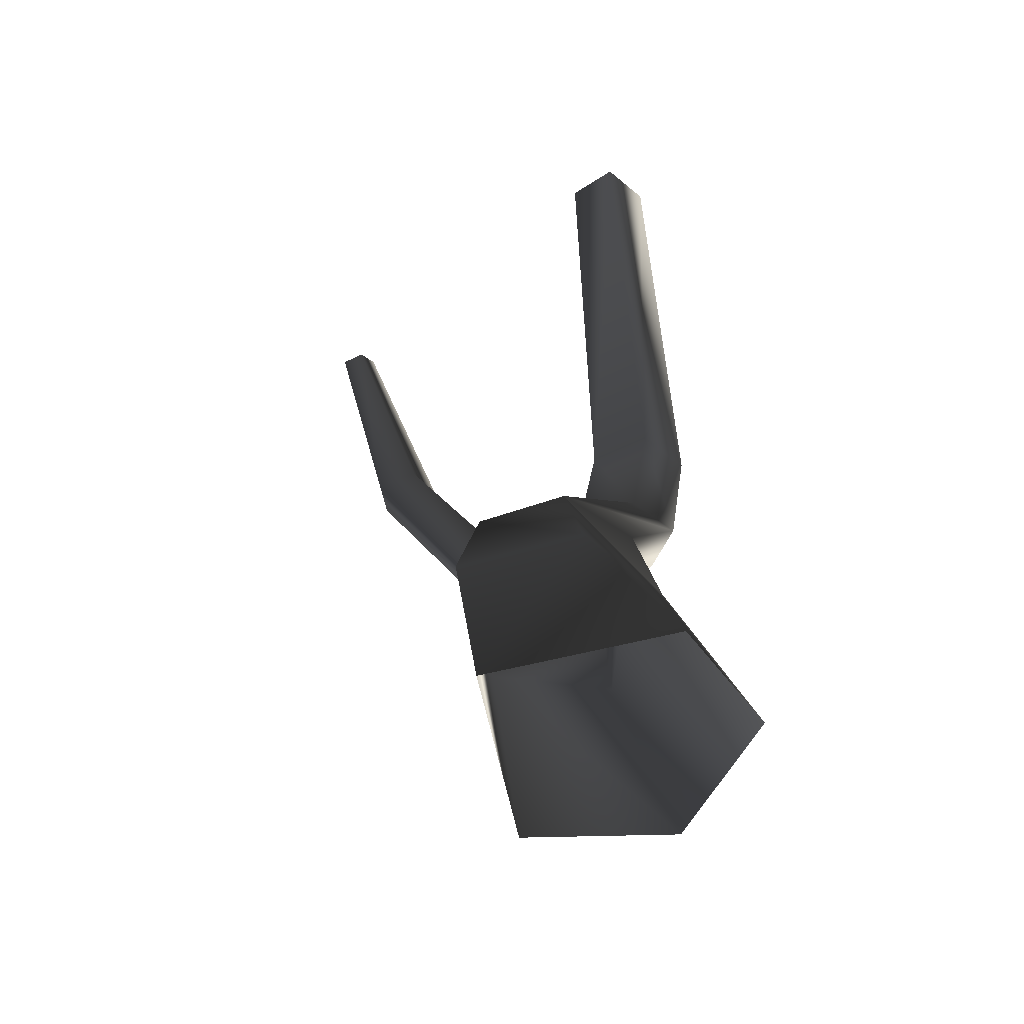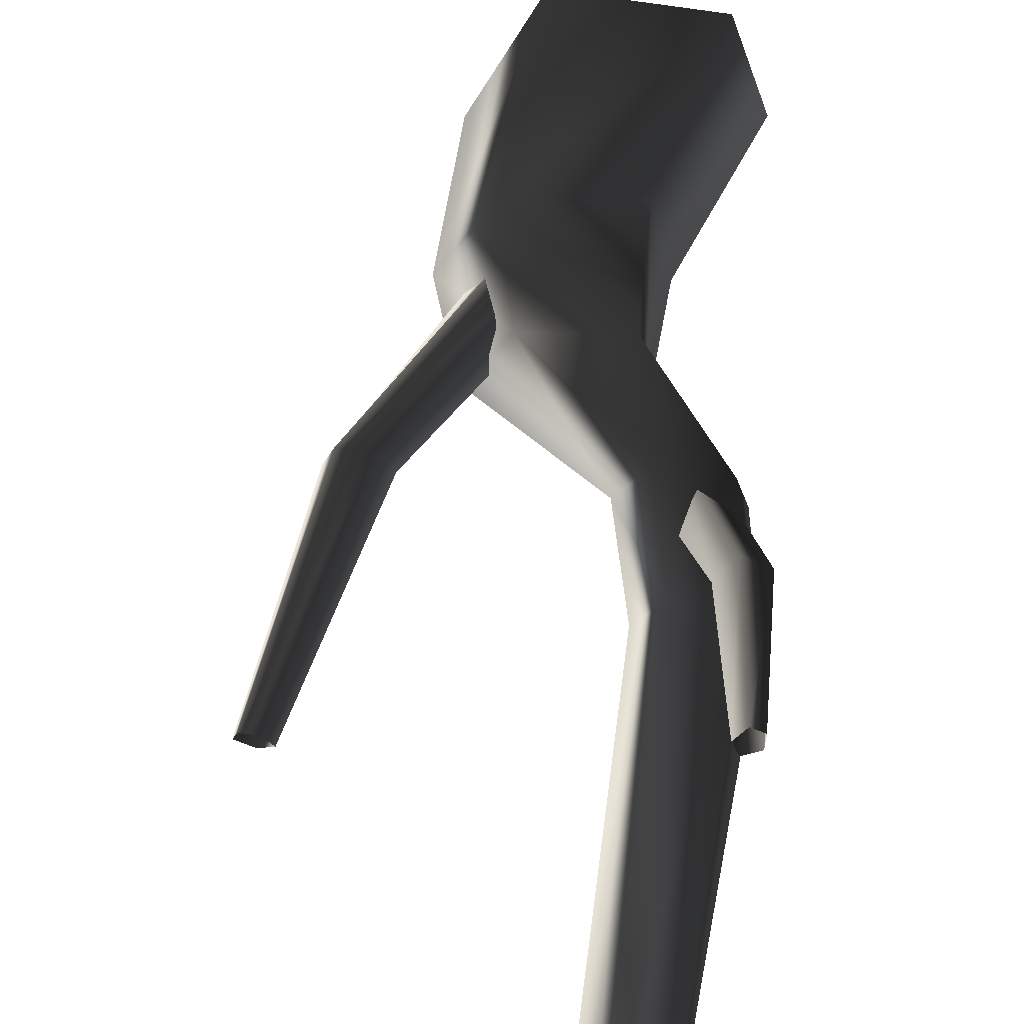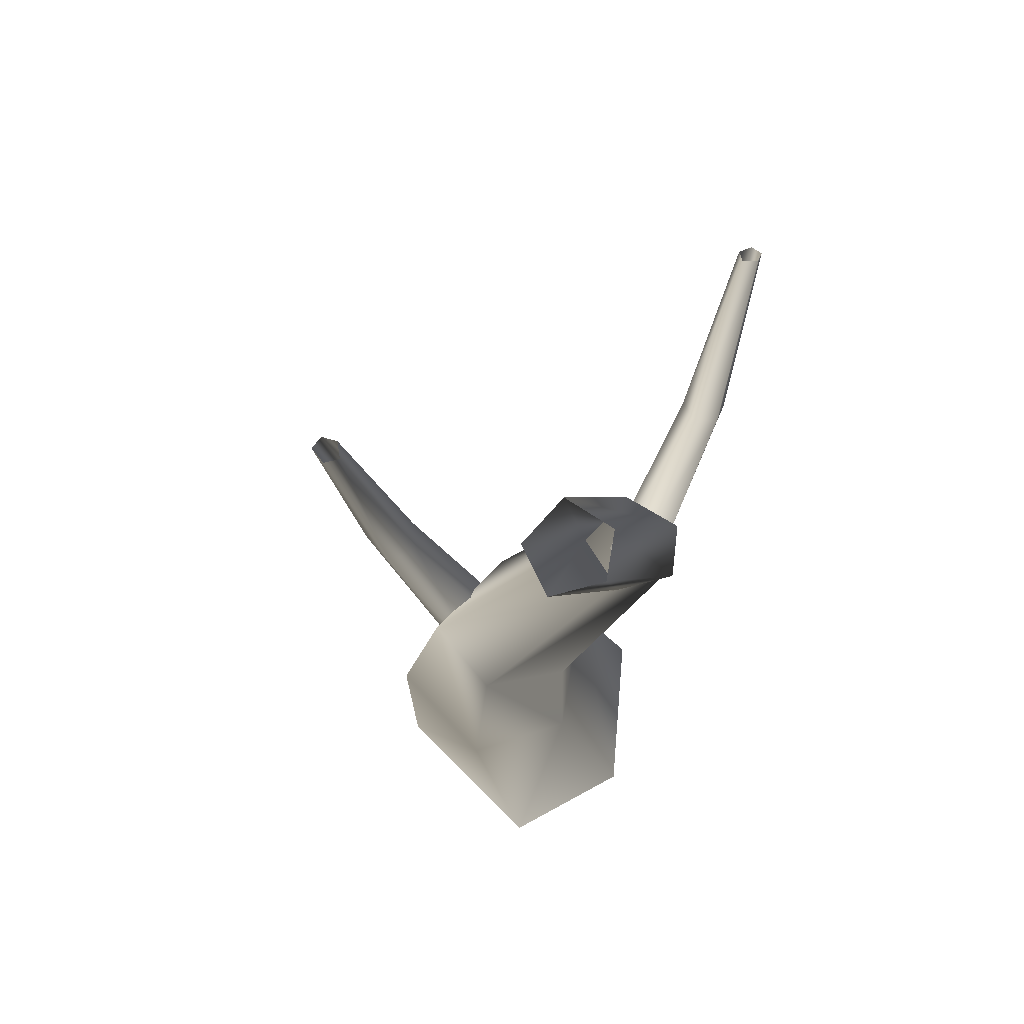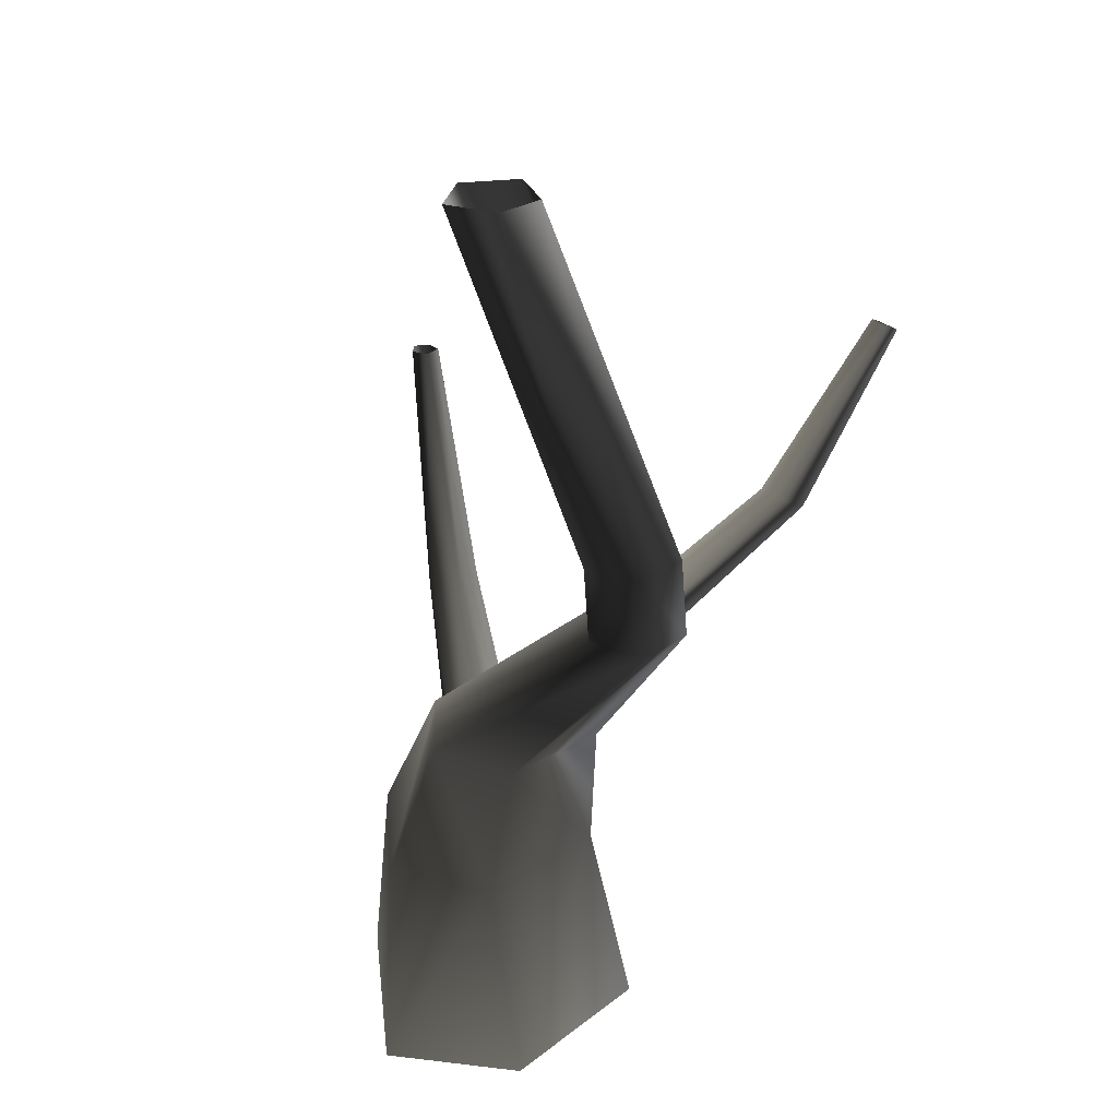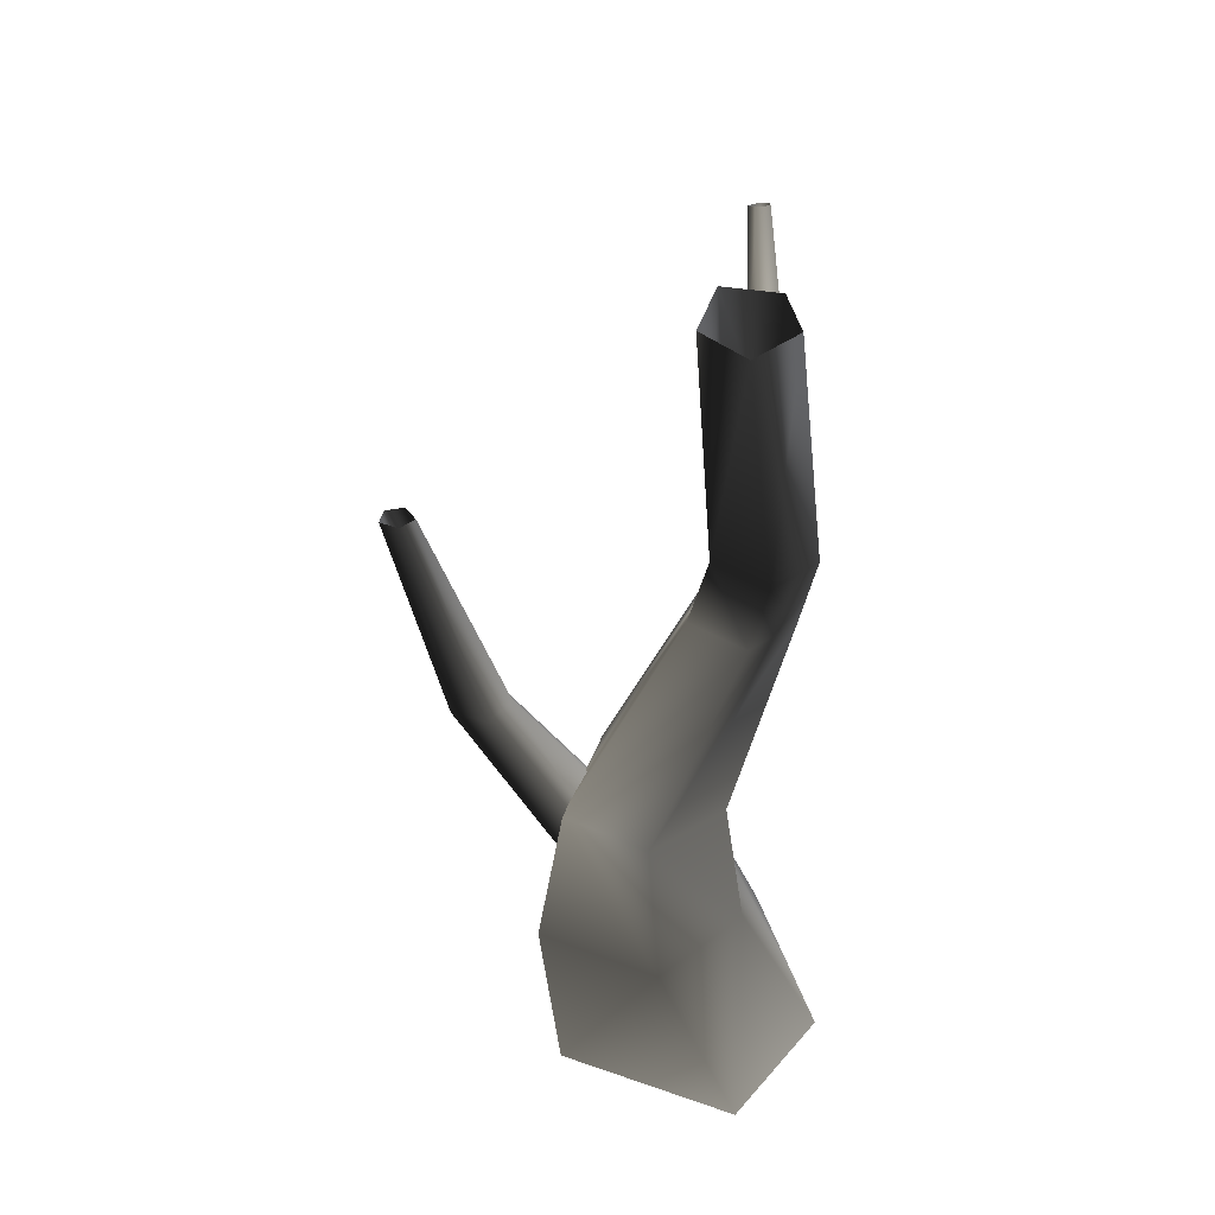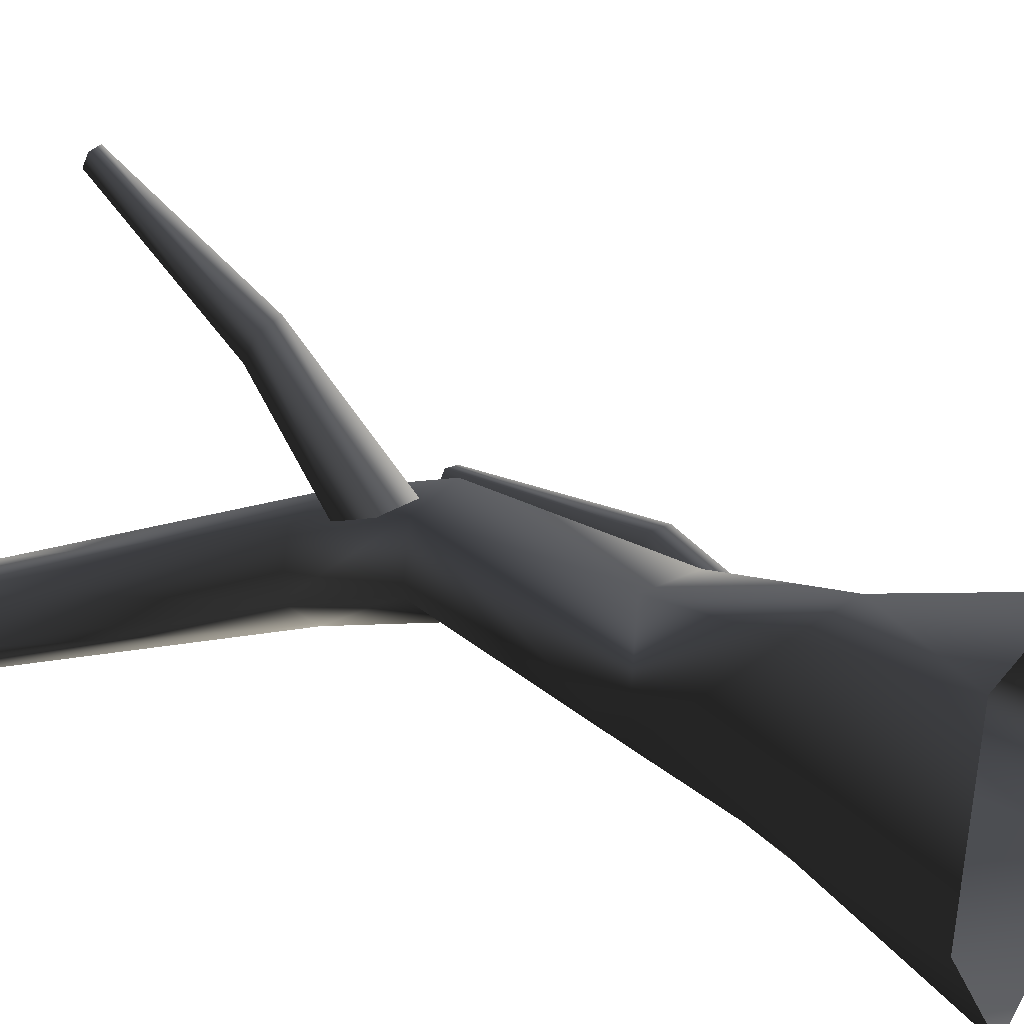
<metadata>
{"format":"obj","ext":"obj","renderer":"f3d","projection":"perspective","resolution":1024,"background":"white","views":[{"elev":-48.5,"azim":171.5,"up":"+Y"},{"elev":68.4,"azim":-177.5,"up":"+Z"},{"elev":74.6,"azim":-160.7,"up":"+Y"},{"elev":30.1,"azim":-122.7,"up":"+Y"},{"elev":46.4,"azim":176.1,"up":"+Y"},{"elev":16.3,"azim":-58.9,"up":"+Z"}]}
</metadata>
<code>
v 1.373 -0.5469 -0.969
v 1.55 1.136 -0.6641
v 0.4346 1.136 -1.247
v -0.3102 -0.5469 -1.773
v 0.6773 -0.5469 1.145
v 0.9895 1.136 0.7614
v -0.818 -0.5469 0.8729
v -0.2072 1.136 0.7694
v -1.238 -0.5469 -0.7515
v -0.4406 1.136 -0.5947
v -0.3102 -0.5469 -1.773
v 0.4346 1.136 -1.247
v 0.4942 2.329 -0.6577
v -0.2785 2.329 -0.211
v -1.01 3.728 0.8624
v -0.5058 3.728 0.5277
v -0.6431 4.681 0.3734
v -1.132 4.681 0.7001
v -0.8816 3.728 1.416
v -1.014 4.681 1.235
v -0.2505 3.728 1.539
v -0.4086 4.681 1.359
v 0.0311 3.728 0.9272
v -0.1409 4.681 0.766
v -0.5058 3.728 0.5277
v -0.6431 4.681 0.3734
v -0.02248 8.35 0.1213
v 0.1933 8.35 -0.3995
v -0.5317 8.35 -0.002189
v -0.6117 8.35 -0.4696
v -0.1787 8.35 -0.7661
v -0.1787 8.35 -0.7661
v 1.274 2.329 -0.1965
v 0.4942 2.329 -0.6577
v 0.8248 2.329 0.7964
v -0.1365 2.329 0.8768
v 1.125 1.368 -0.1166
v 2.269 3.302 0.3346
v 1.934 3.354 0.1461
v 2.597 5.641 0.4055
v 2.771 5.613 0.5192
v 2.161 3.292 0.6476
v 0.8884 1.363 0.3132
v 0.4147 1.41 0.4085
v 1.832 3.328 0.6576
v 0.2772 1.449 0.09155
v 1.688 3.365 0.3811
v 0.6925 1.428 -0.2736
v 1.934 3.354 0.1461
v 1.125 1.368 -0.1166
v 2.449 5.651 0.4968
v 2.597 5.641 0.4055
v 2.545 5.627 0.674
v 2.722 5.608 0.6676
v 1.125 1.368 -0.1166
v 0.6925 1.428 -0.2736
v -0.5241 3.557 1.089
v -0.826 4.824 2.702
v -0.6511 4.946 2.477
v -0.7264 6.447 3.665
v -0.8298 6.384 3.781
v -1.068 4.878 2.61
v -0.8609 3.748 1.026
v -0.922 4.108 0.8928
v -1.053 5.006 2.379
v -0.6635 4.202 0.8516
v -0.8212 5.05 2.292
v -0.3843 3.878 0.9659
v -0.6511 4.946 2.477
v -0.5241 3.557 1.089
v -0.7887 6.508 3.556
v -0.7264 6.447 3.665
v -0.9372 6.478 3.614
v -0.945 6.409 3.739
v -0.5241 3.557 1.089
v -0.3843 3.878 0.9659
g Tree1_big_(2)_1221_218
f 1 3 2
f 1 4 3
f 5 1 2
f 5 2 6
f 7 5 6
f 7 6 8
f 9 7 8
f 9 8 10
f 11 9 10
f 11 10 12
f 13 12 10
f 13 10 14
f 14 10 8
f 13 14 15
f 13 15 16
f 15 17 16
f 15 18 17
f 19 18 15
f 14 19 15
f 19 20 18
f 21 20 19
f 21 22 20
f 23 22 21
f 23 24 22
f 25 24 23
f 25 26 24
f 24 27 22
f 20 22 27
f 24 28 27
f 20 27 29
f 18 20 29
f 18 29 30
f 17 18 30
f 17 30 31
f 24 32 28
f 24 26 32
f 33 25 23
f 33 34 25
f 35 23 21
f 35 33 23
f 36 35 21
f 36 21 19
f 14 36 19
f 33 3 34
f 33 2 3
f 35 2 33
f 35 6 2
f 36 6 35
f 36 8 6
f 14 8 36
f 37 39 38
f 38 39 40
f 38 40 41
f 42 38 41
f 43 38 42
f 44 43 42
f 44 42 45
f 46 44 45
f 46 45 47
f 48 46 47
f 48 47 49
f 43 50 38
f 49 47 51
f 49 51 52
f 47 53 51
f 47 45 53
f 45 54 53
f 45 42 54
f 42 41 54
f 55 56 39
f 57 59 58
f 58 59 60
f 58 60 61
f 62 58 61
f 63 58 62
f 64 63 62
f 64 62 65
f 66 64 65
f 66 65 67
f 68 66 67
f 68 67 69
f 63 70 58
f 69 67 71
f 69 71 72
f 67 73 71
f 67 65 73
f 65 74 73
f 65 62 74
f 62 61 74
f 75 76 59

</code>
